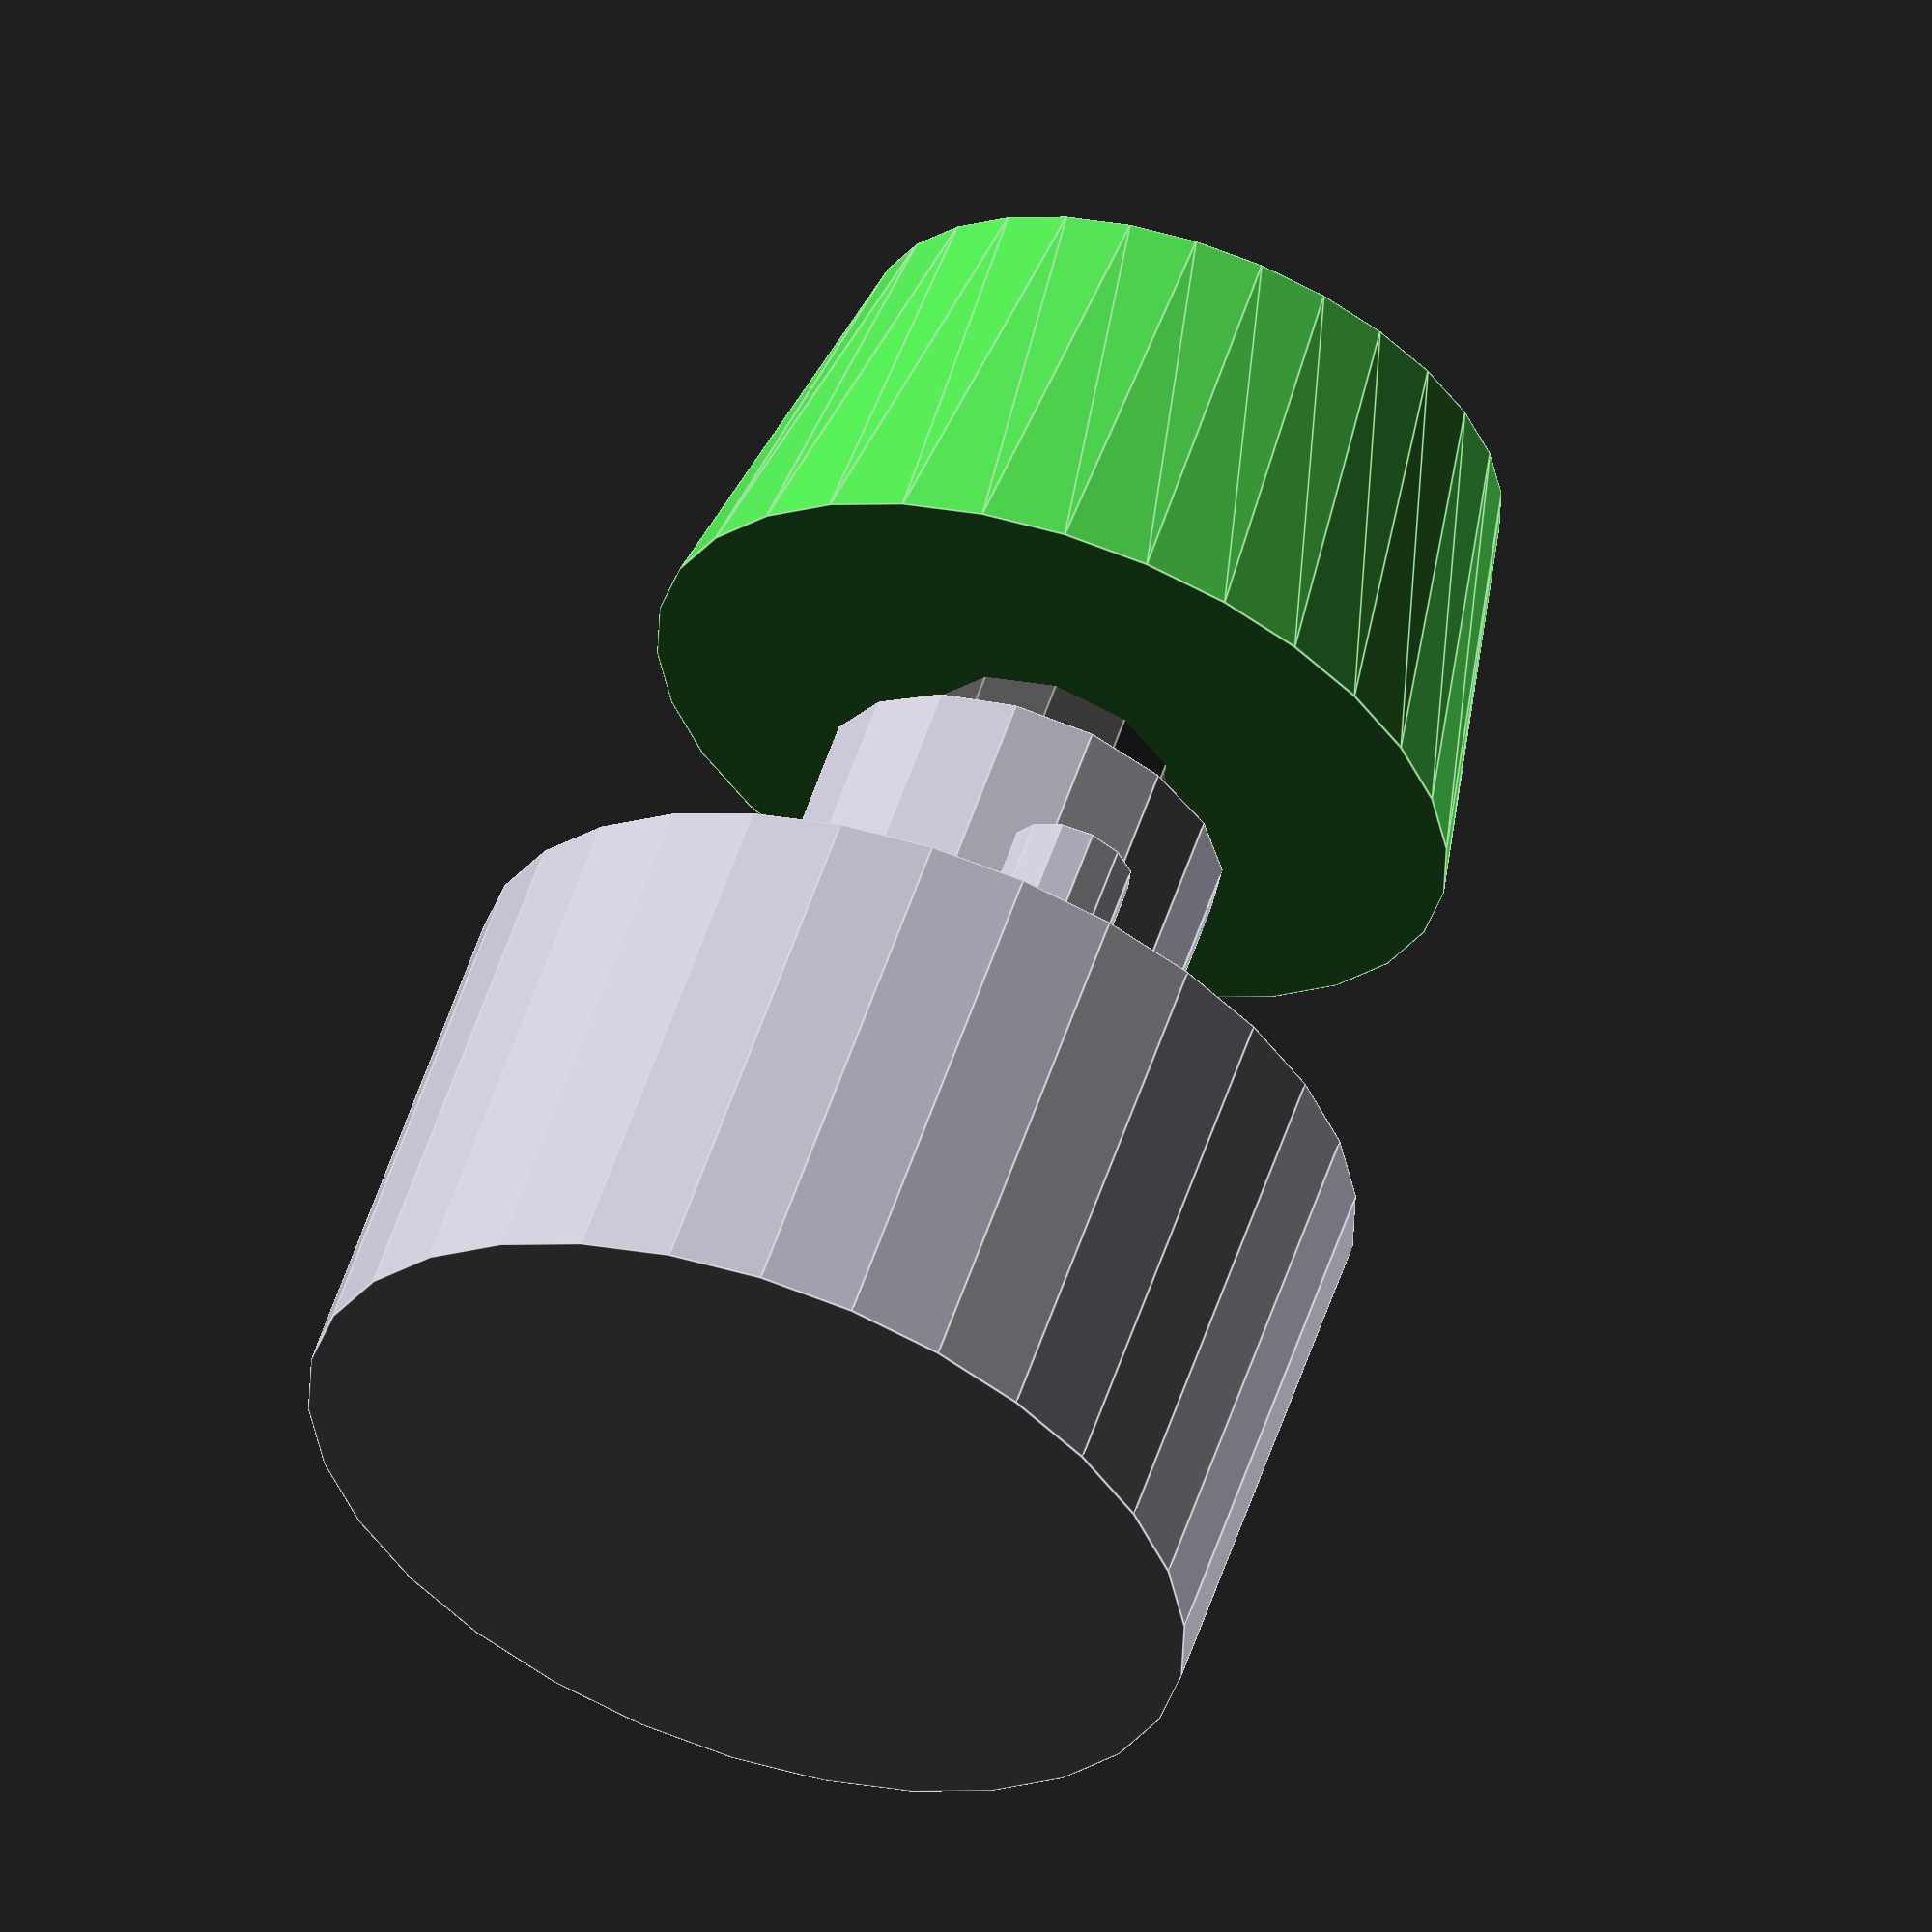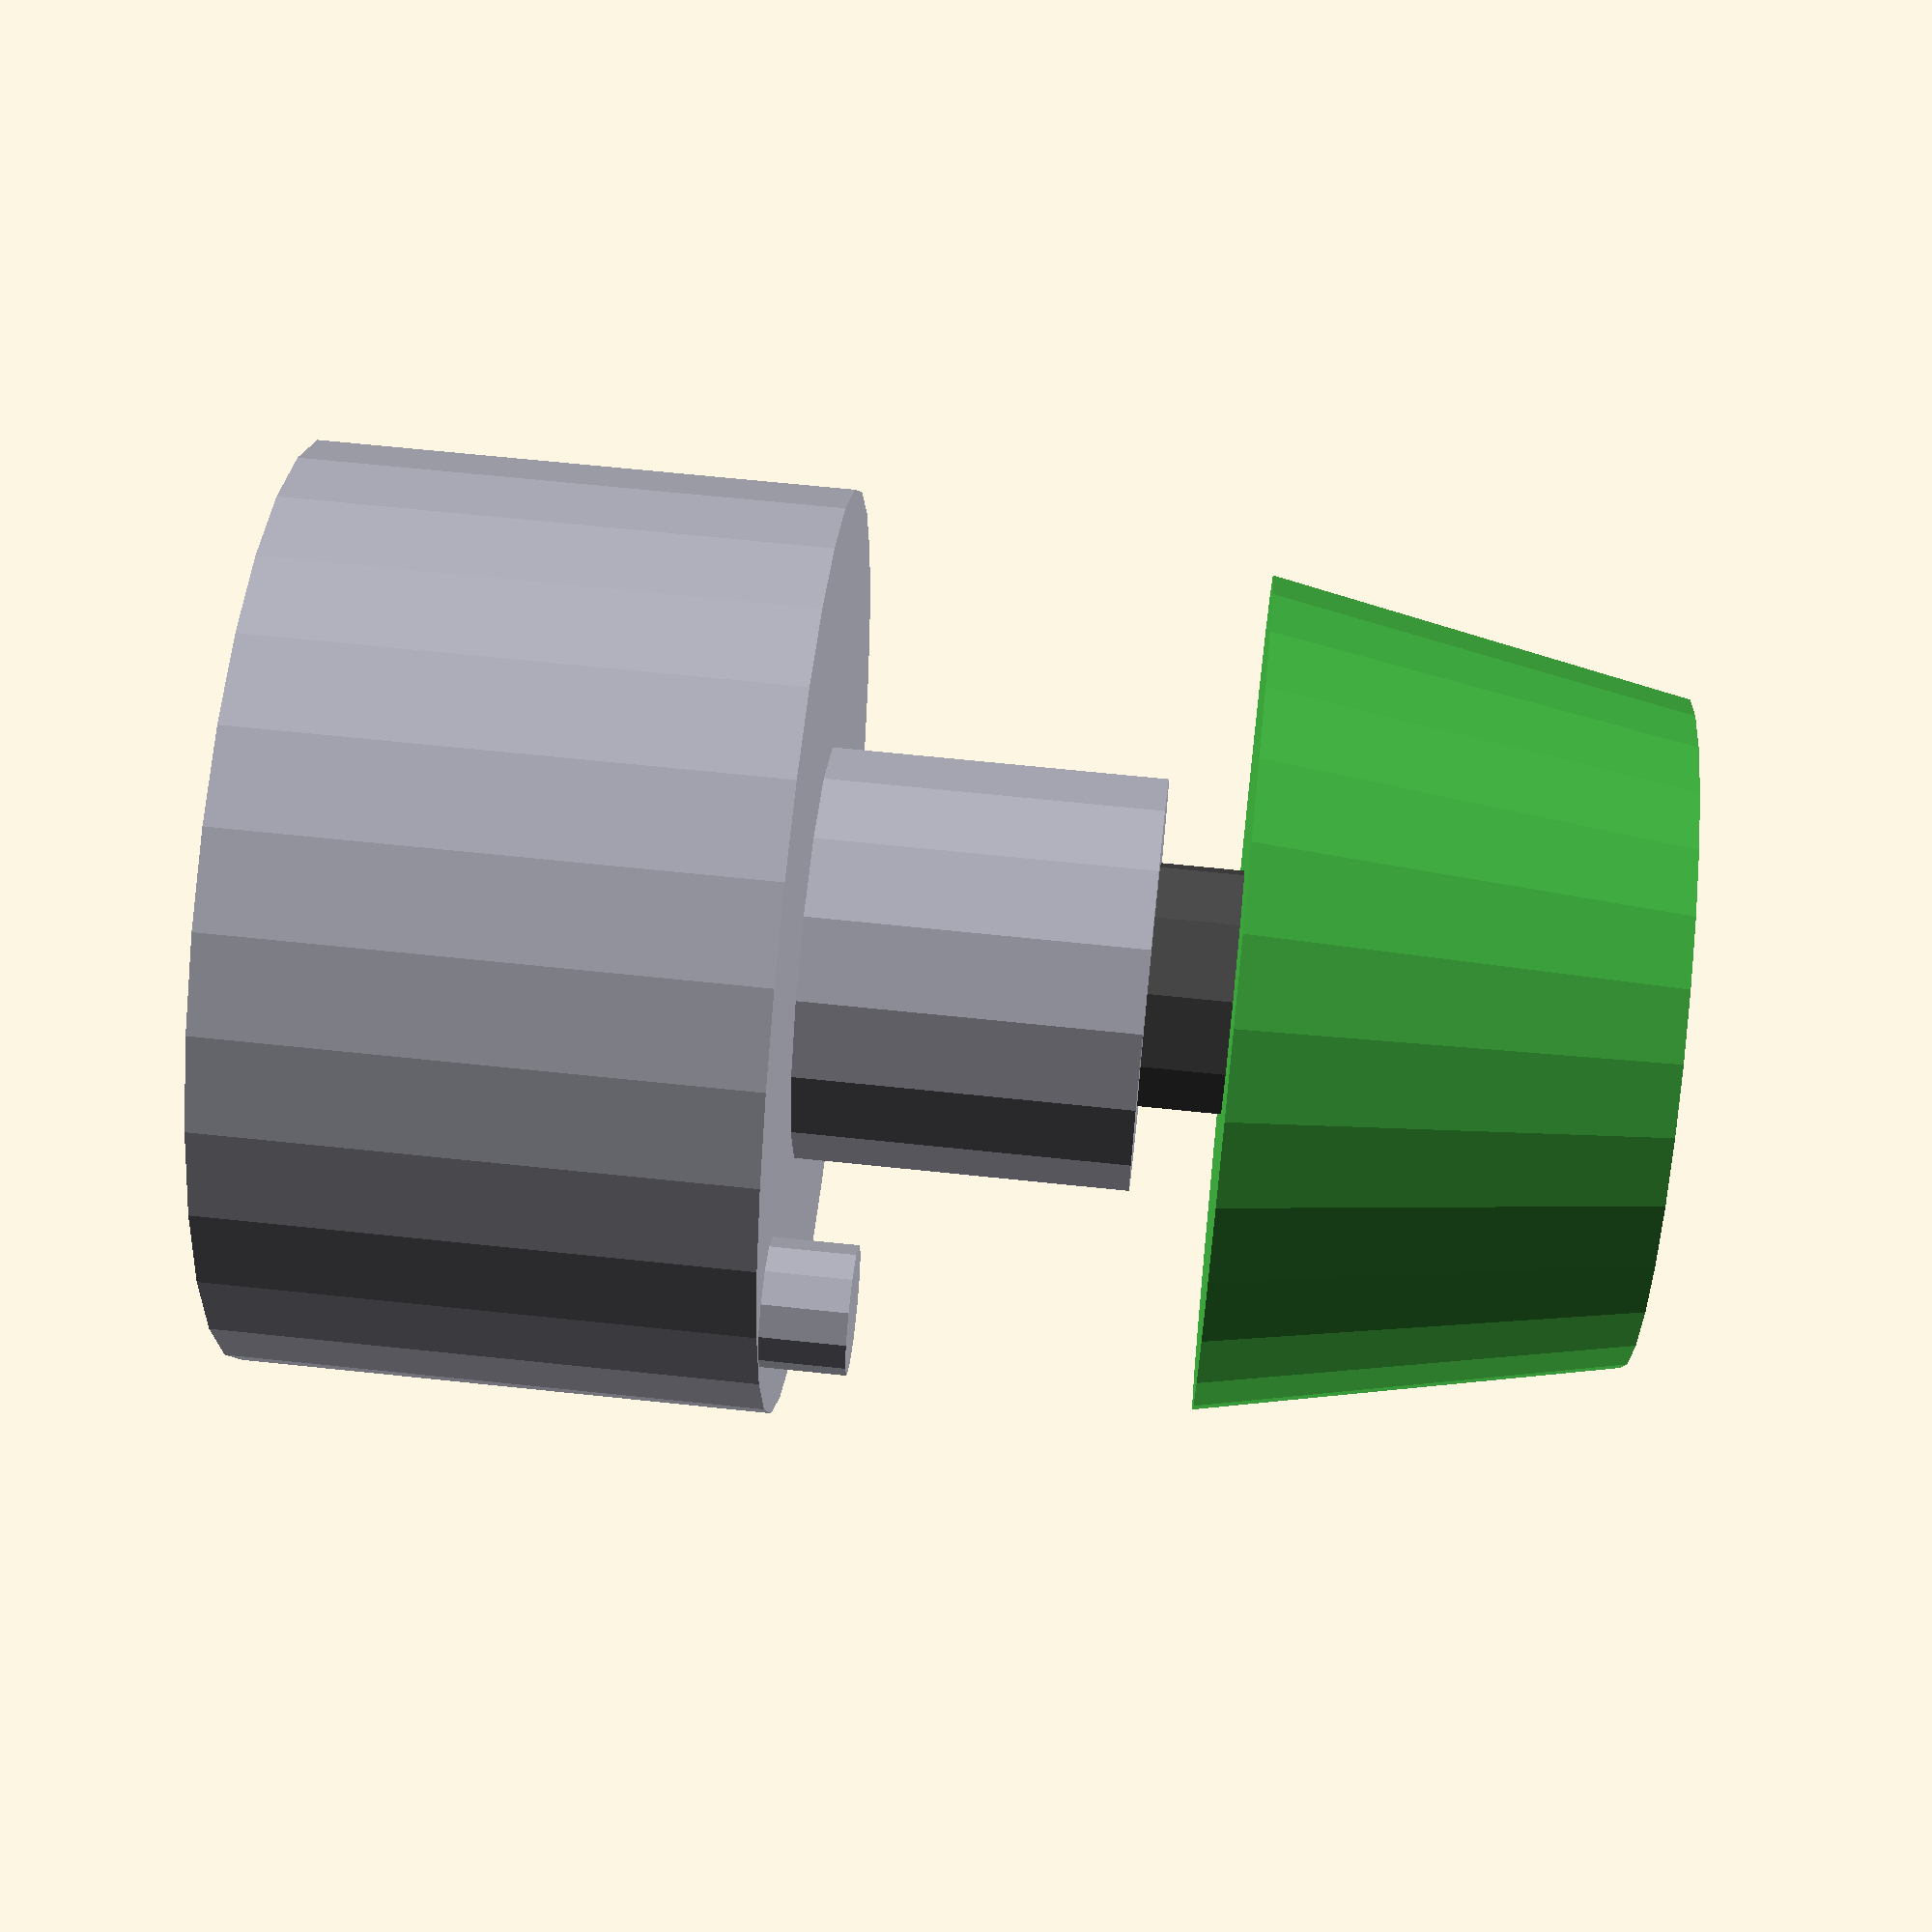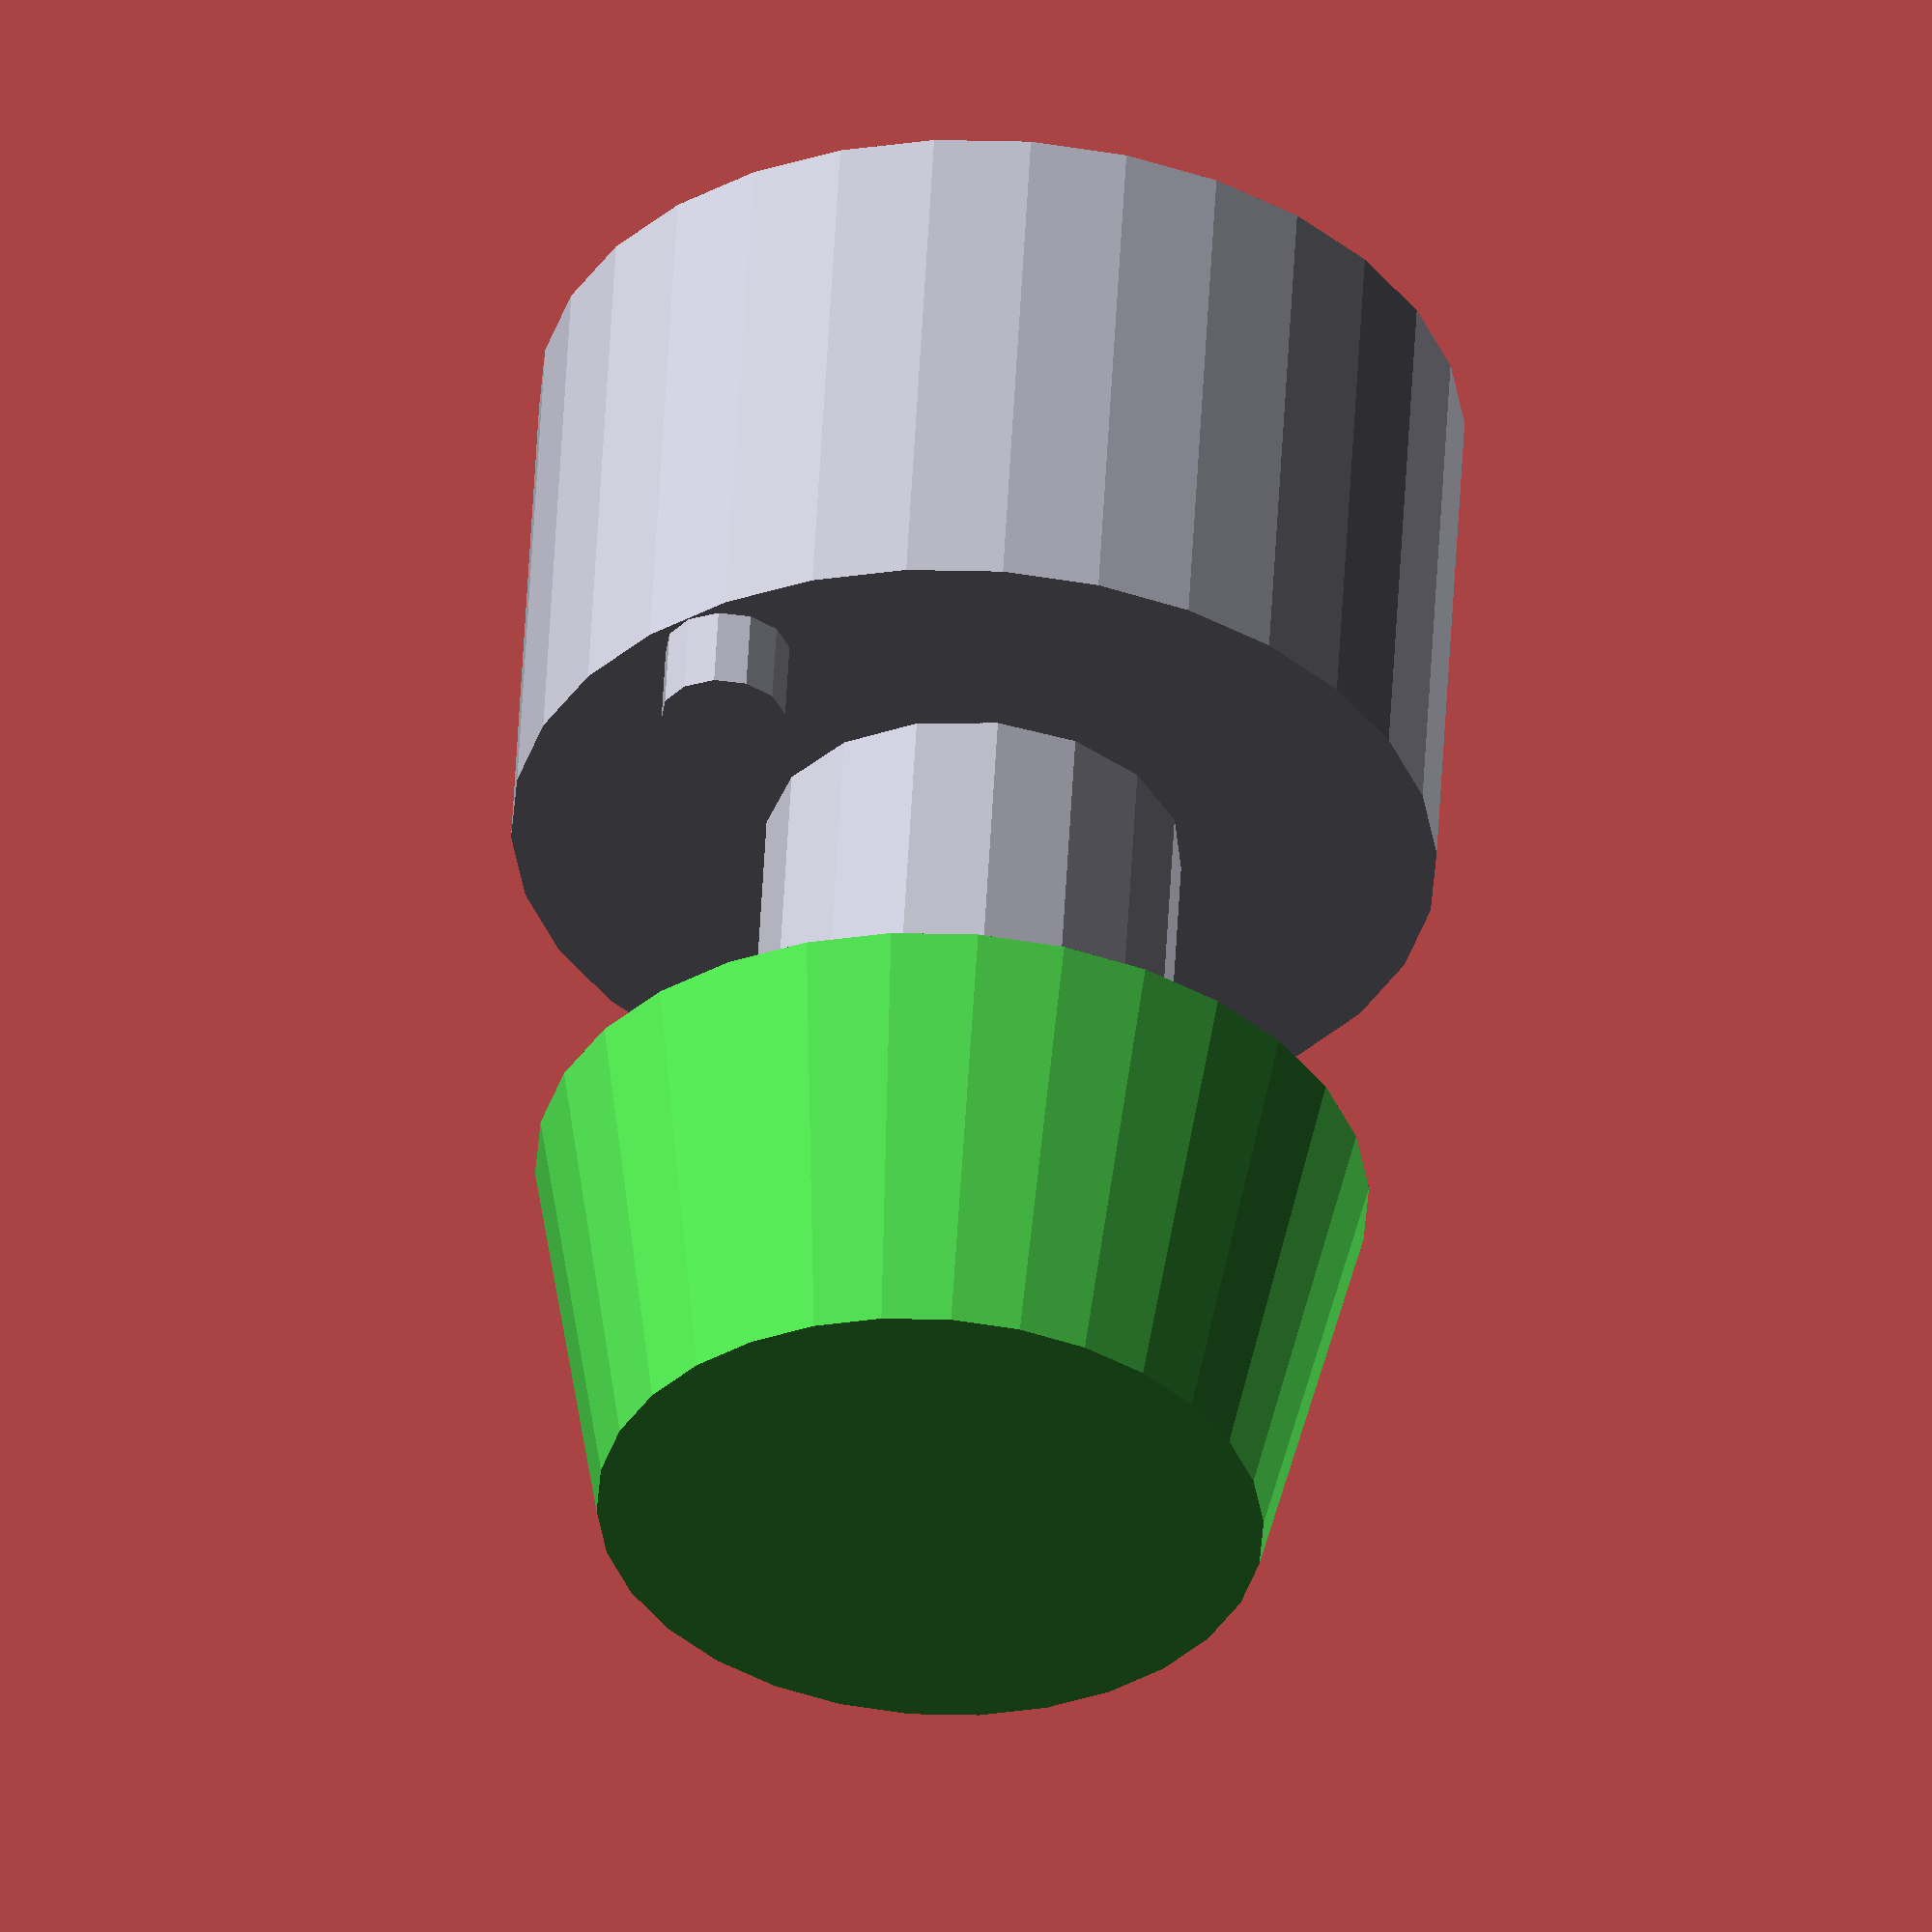
<openscad>

module lorlinck()
{
	// Lorlin CK series switch
	color([ 0.7, 0.7, 0.75 ]) {
		translate([0, 0, -2]) cylinder(r = 10/2, h = 10);
		translate([0, -9.5, -2]) cylinder(r = 3/2, h = 4, $fn = 12);
		translate([0, 0, -12.8]) cylinder(r = 22.2/2, h = 12.8);
	}
	color([ 0.3, 0.3, 0.3 ])
		cylinder(r = 6/2, h = 15); /* height of unmodified part: 50 */
	/* knob (just imaginary atm) */
	color([ 0.3, 0.8, 0.3 ]) translate([ 0, 0, 10 ])
		cylinder(r1 = 10, r2 = 8, h = 10);
	
}

lorlinck();


</openscad>
<views>
elev=301.8 azim=160.1 roll=198.7 proj=o view=edges
elev=294.9 azim=96.6 roll=276.1 proj=p view=solid
elev=126.4 azim=321.6 roll=177.0 proj=o view=solid
</views>
